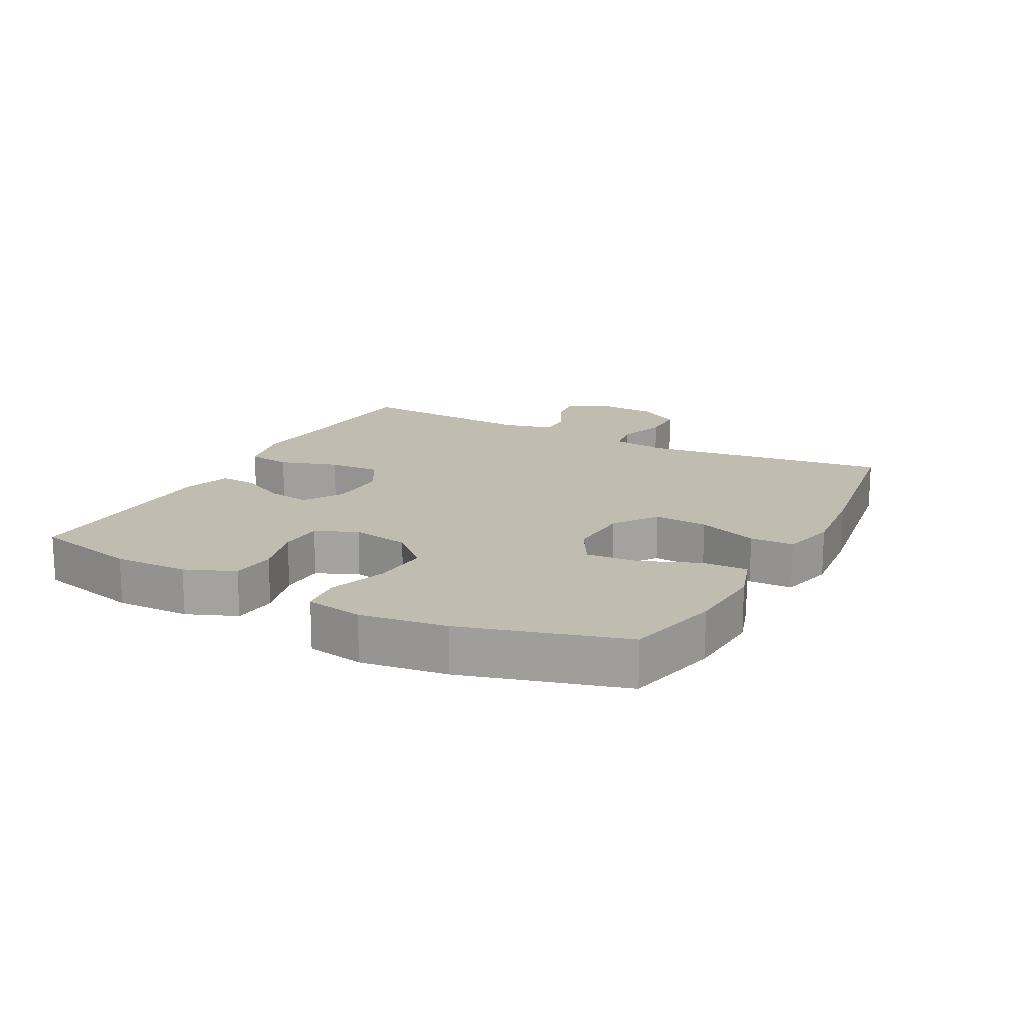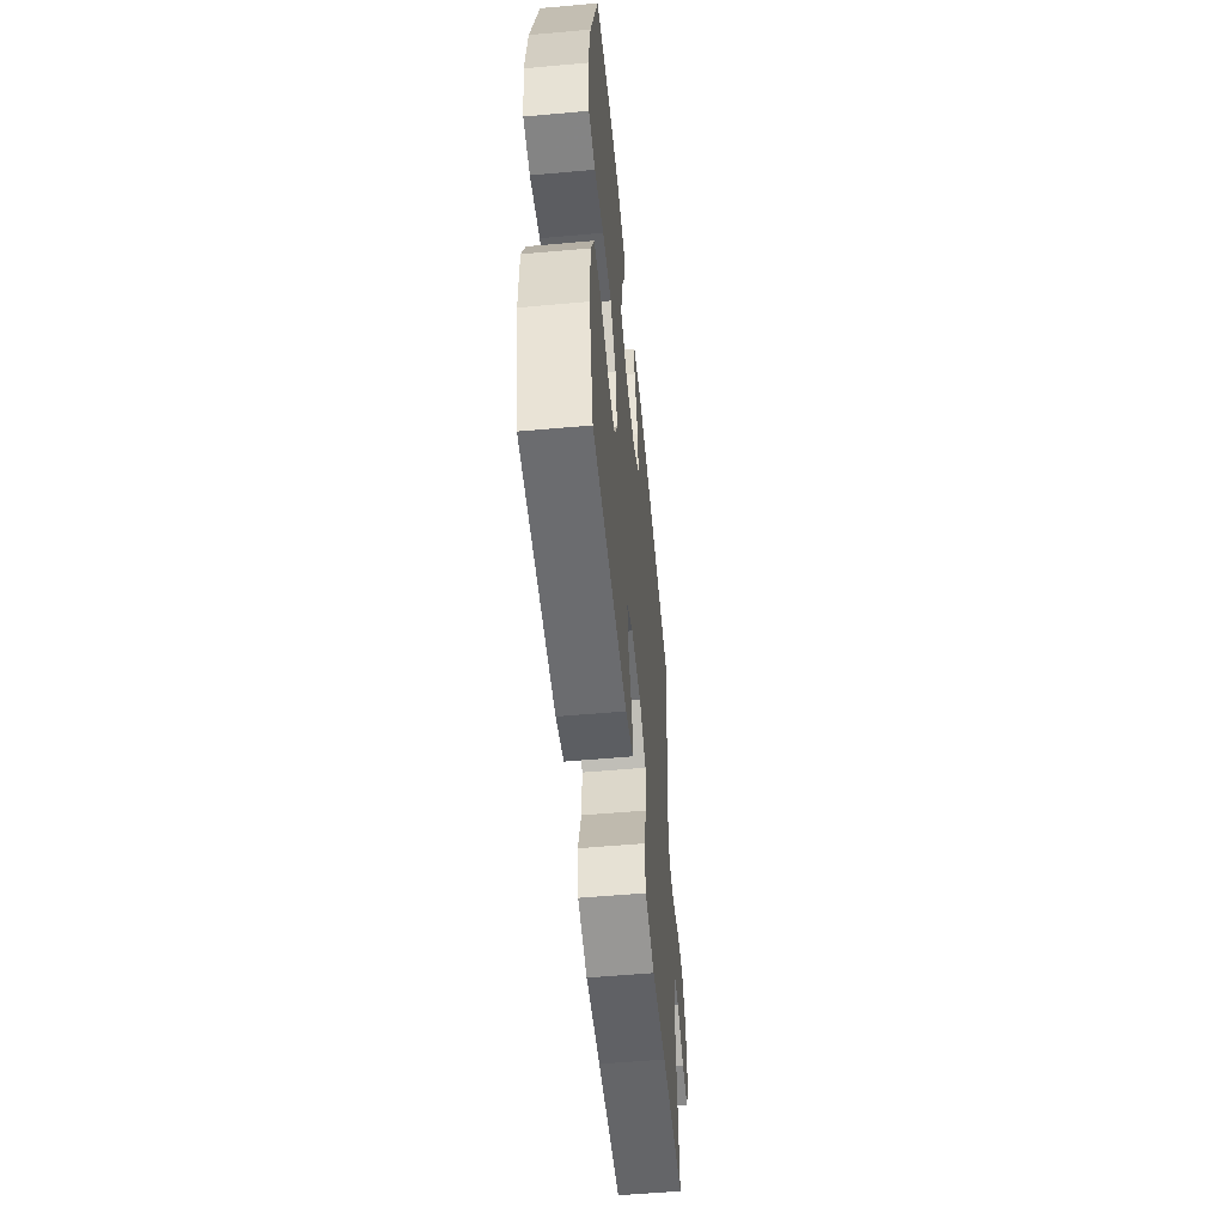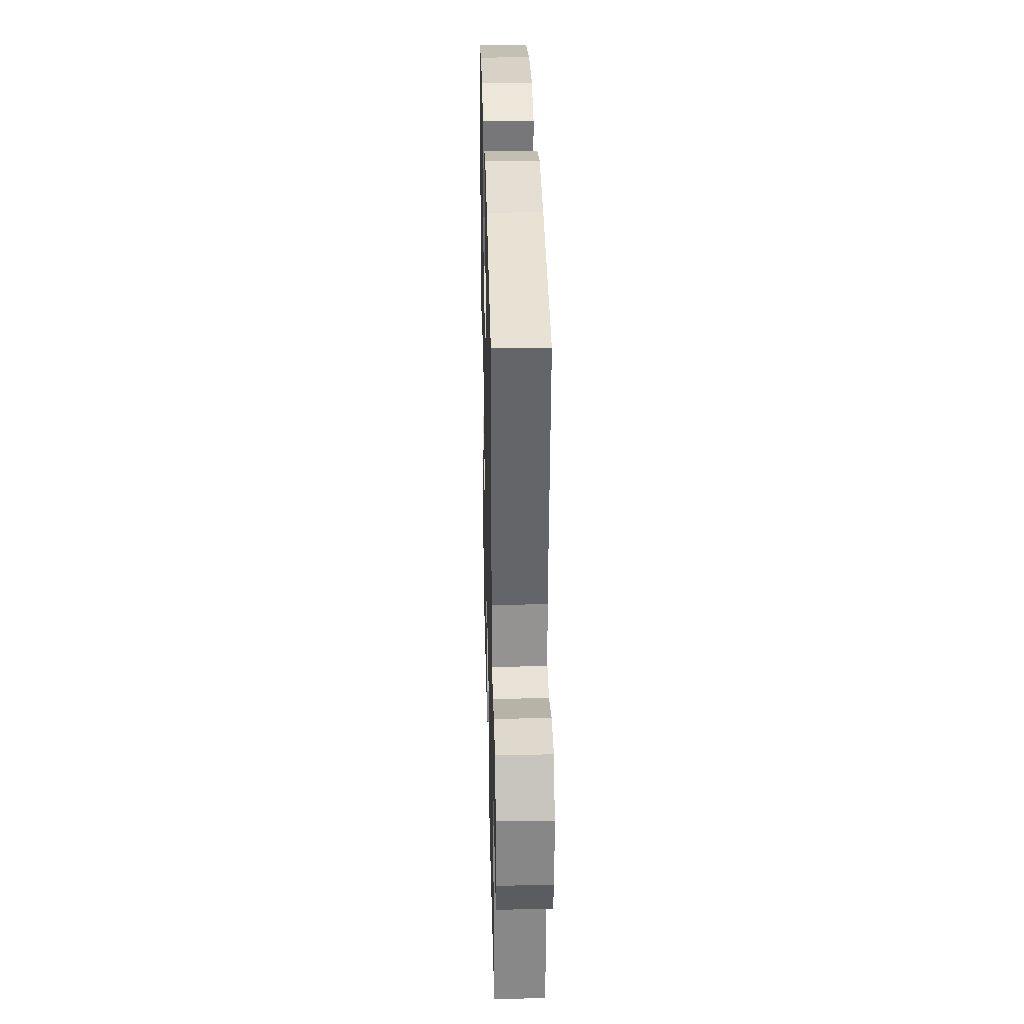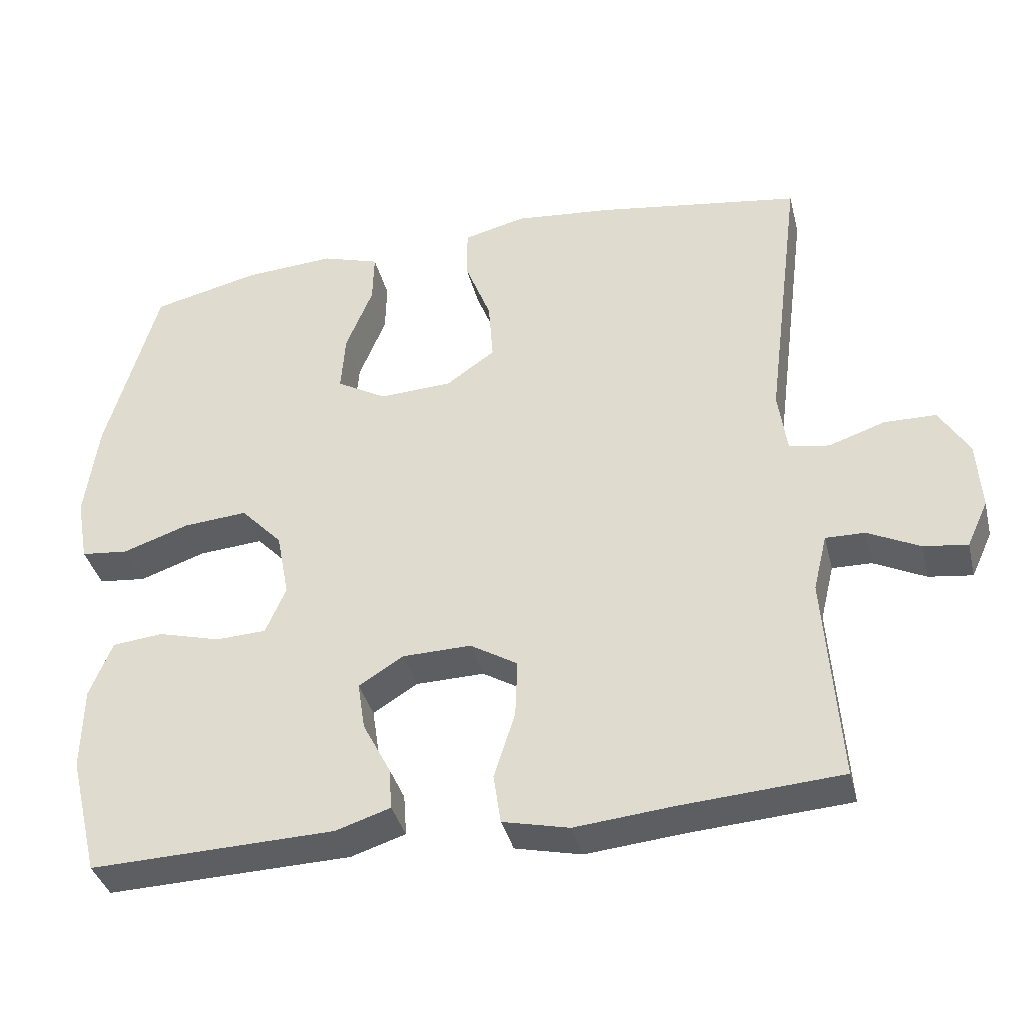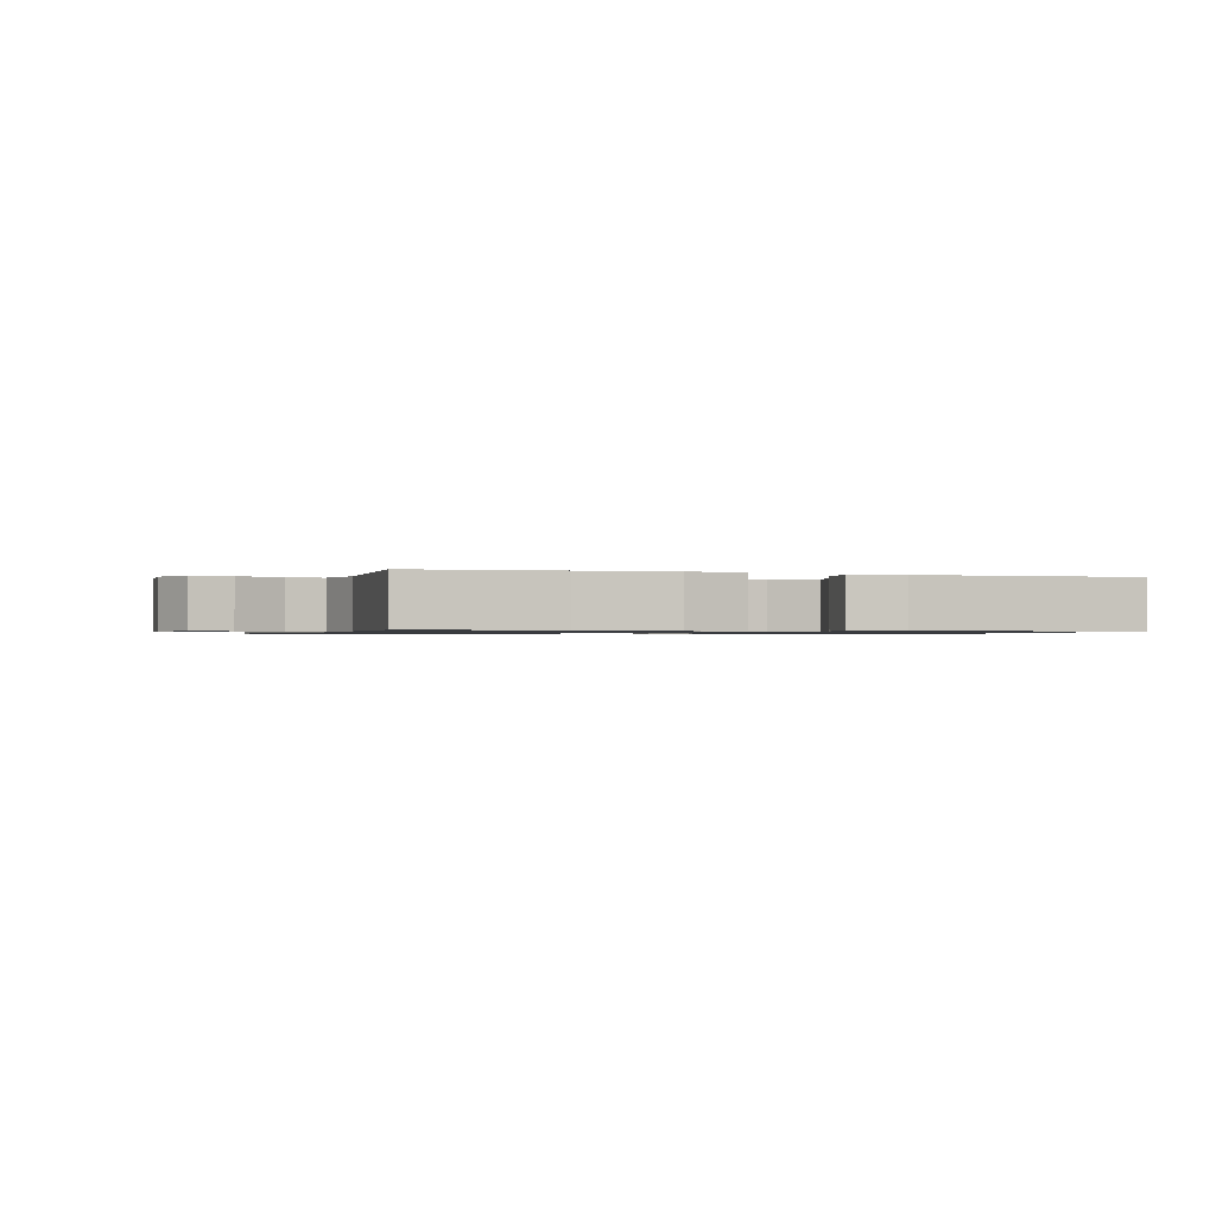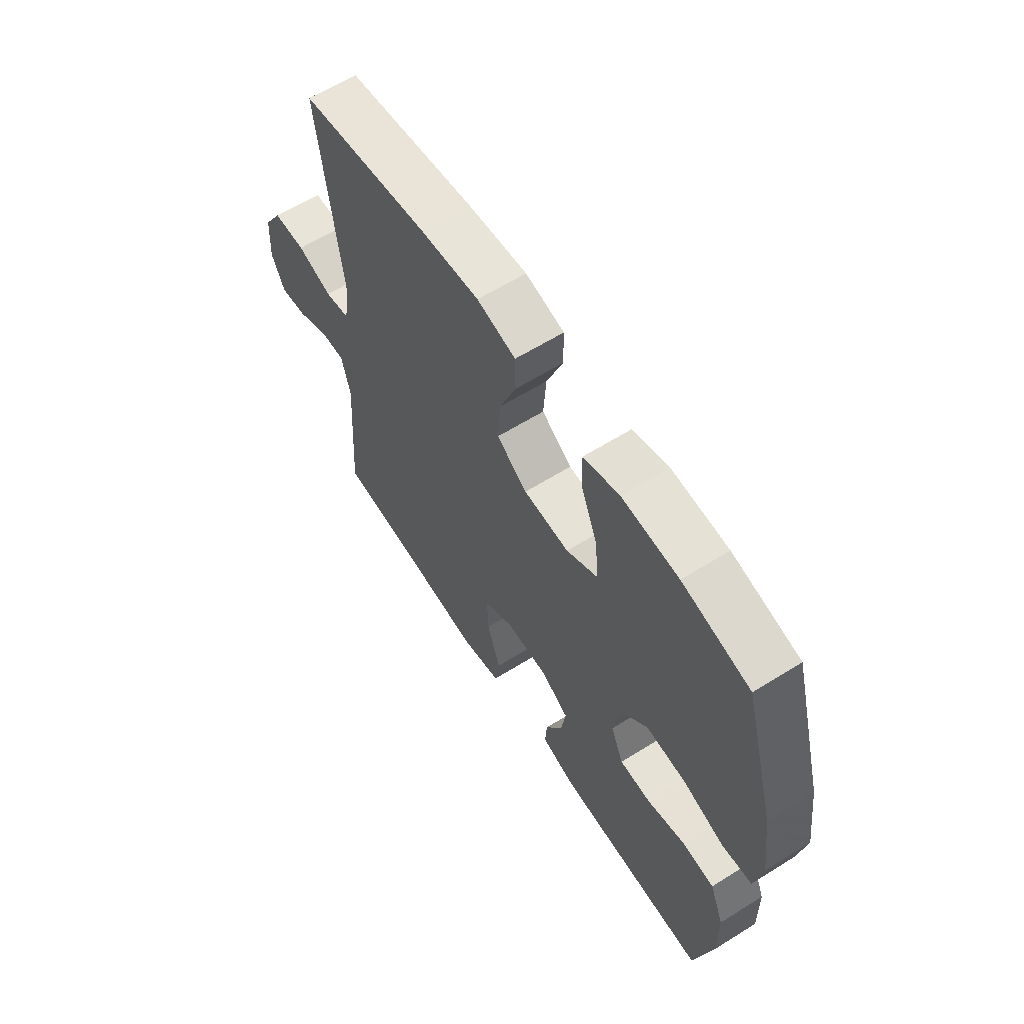
<metadata>
{"format":"obj","ext":"obj","renderer":"f3d","projection":"perspective","resolution":1024,"background":"white","views":[{"elev":16.3,"azim":-62.3,"up":"+Y"},{"elev":-55.4,"azim":-84.6,"up":"+Z"},{"elev":31.3,"azim":88.6,"up":"+Z"},{"elev":-37.6,"azim":13.8,"up":"+Z"},{"elev":-0.9,"azim":161.6,"up":"+Y"},{"elev":61.7,"azim":-122.4,"up":"+Z"}]}
</metadata>
<code>
v 0.5 0.07 0.5
v 0.451 0.07 0.115
v 0.463 0.07 0.029
v 0.518 0.07 0.019
v 0.595 0.07 0.045
v 0.666 0.07 0.044
v 0.707 0.07 -0.023
v 0.713 0.07 -0.117
v 0.684 0.07 -0.18
v 0.624 0.07 -0.172
v 0.553 0.07 -0.137
v 0.499 0.07 -0.136
v 0.48 0.07 -0.214
v 0.5 0.07 -0.5
v 0.283 0.07 -0.515
v 0.147 0.07 -0.528
v 0.056 0.07 -0.507
v 0.046 0.07 -0.439
v 0.075 0.07 -0.348
v 0.078 0.07 -0.269
v 0.013 0.07 -0.23
v -0.081 0.07 -0.232
v -0.142 0.07 -0.27
v -0.132 0.07 -0.336
v -0.094 0.07 -0.409
v -0.09 0.07 -0.466
v -0.165 0.07 -0.49
v -0.5 0.07 -0.5
v -0.54 0.07 -0.336
v -0.538 0.07 -0.221
v -0.507 0.07 -0.144
v -0.437 0.07 -0.137
v -0.352 0.07 -0.16
v -0.283 0.07 -0.157
v -0.255 0.07 -0.092
v -0.272 0.07 -0.002
v -0.329 0.07 0.058
v -0.417 0.07 0.051
v -0.508 0.07 0.02
v -0.573 0.07 0.027
v -0.589 0.07 0.116
v -0.571 0.07 0.25
v -0.5 0.07 0.5
v -0.352 0.07 0.535
v -0.228 0.07 0.543
v -0.149 0.07 0.518
v -0.151 0.07 0.448
v -0.188 0.07 0.357
v -0.194 0.07 0.277
v -0.126 0.07 0.238
v -0.026 0.07 0.243
v 0.041 0.07 0.29
v 0.035 0.07 0.374
v -0.001 0.07 0.467
v 0 0.07 0.535
v 0.085 0.07 0.556
v 0.217 0.07 0.543
v 0.5 0 0.5
v 0.451 0 0.115
v 0.463 0 0.029
v 0.518 0 0.019
v 0.595 0 0.045
v 0.666 0 0.044
v 0.707 0 -0.023
v 0.713 0 -0.117
v 0.684 0 -0.18
v 0.624 0 -0.172
v 0.553 0 -0.137
v 0.499 0 -0.136
v 0.48 0 -0.214
v 0.5 0 -0.5
v 0.283 0 -0.515
v 0.147 0 -0.528
v 0.056 0 -0.507
v 0.046 0 -0.439
v 0.075 0 -0.348
v 0.078 0 -0.269
v 0.013 0 -0.23
v -0.081 0 -0.232
v -0.142 0 -0.27
v -0.132 0 -0.336
v -0.094 0 -0.409
v -0.09 0 -0.466
v -0.165 0 -0.49
v -0.5 0 -0.5
v -0.54 0 -0.336
v -0.538 0 -0.221
v -0.507 0 -0.144
v -0.437 0 -0.137
v -0.352 0 -0.16
v -0.283 0 -0.157
v -0.255 0 -0.092
v -0.272 0 -0.002
v -0.329 0 0.058
v -0.417 0 0.051
v -0.508 0 0.02
v -0.573 0 0.027
v -0.589 0 0.116
v -0.571 0 0.25
v -0.5 0 0.5
v -0.352 0 0.535
v -0.228 0 0.543
v -0.149 0 0.518
v -0.151 0 0.448
v -0.188 0 0.357
v -0.194 0 0.277
v -0.126 0 0.238
v -0.026 0 0.243
v 0.041 0 0.29
v 0.035 0 0.374
v -0.001 0 0.467
v 0 0 0.535
v 0.085 0 0.556
v 0.217 0 0.543
f 57 1 2
f 56 57 2
f 55 56 2
f 54 55 2
f 53 54 2
f 52 53 2 3
f 51 52 3
f 50 51 3
f 46 47 48
f 45 46 48
f 44 45 48
f 43 44 48
f 42 43 48
f 41 42 48
f 40 41 48
f 39 40 48
f 38 39 48
f 37 38 48 49
f 36 37 49 50
f 31 32 33
f 30 31 33
f 29 30 33
f 28 29 33
f 27 28 33
f 26 27 33
f 25 26 33
f 24 25 33
f 23 24 33 34
f 22 23 34 35
f 17 18 19
f 16 17 19
f 15 16 19
f 15 19 20
f 14 15 20
f 13 14 20
f 12 13 20 21
f 9 10 11
f 8 9 11
f 7 8 11
f 6 7 11
f 5 6 11
f 4 5 11
f 3 4 11 12
f 35 36 50
f 22 35 50
f 21 22 50
f 12 21 50
f 3 12 50
f 59 58 114
f 59 114 113
f 59 113 112
f 59 112 111
f 59 111 110
f 60 59 110 109
f 60 109 108
f 60 108 107
f 105 104 103
f 105 103 102
f 105 102 101
f 105 101 100
f 105 100 99
f 105 99 98
f 105 98 97
f 105 97 96
f 105 96 95
f 106 105 95 94
f 107 106 94 93
f 90 89 88
f 90 88 87
f 90 87 86
f 90 86 85
f 90 85 84
f 90 84 83
f 90 83 82
f 90 82 81
f 91 90 81 80
f 92 91 80 79
f 76 75 74
f 76 74 73
f 76 73 72
f 77 76 72
f 77 72 71
f 77 71 70
f 78 77 70 69
f 68 67 66
f 68 66 65
f 68 65 64
f 68 64 63
f 68 63 62
f 68 62 61
f 69 68 61 60
f 107 93 92
f 107 92 79
f 107 79 78
f 107 78 69
f 107 69 60
f 1 58 59 2
f 2 59 60 3
f 3 60 61 4
f 4 61 62 5
f 5 62 63 6
f 6 63 64 7
f 7 64 65 8
f 8 65 66 9
f 9 66 67 10
f 10 67 68 11
f 11 68 69 12
f 12 69 70 13
f 13 70 71 14
f 14 71 72 15
f 15 72 73 16
f 16 73 74 17
f 17 74 75 18
f 18 75 76 19
f 19 76 77 20
f 20 77 78 21
f 21 78 79 22
f 22 79 80 23
f 23 80 81 24
f 24 81 82 25
f 25 82 83 26
f 26 83 84 27
f 27 84 85 28
f 28 85 86 29
f 29 86 87 30
f 30 87 88 31
f 31 88 89 32
f 32 89 90 33
f 33 90 91 34
f 34 91 92 35
f 35 92 93 36
f 36 93 94 37
f 37 94 95 38
f 38 95 96 39
f 39 96 97 40
f 40 97 98 41
f 41 98 99 42
f 42 99 100 43
f 43 100 101 44
f 44 101 102 45
f 45 102 103 46
f 46 103 104 47
f 47 104 105 48
f 48 105 106 49
f 49 106 107 50
f 50 107 108 51
f 51 108 109 52
f 52 109 110 53
f 53 110 111 54
f 54 111 112 55
f 55 112 113 56
f 56 113 114 57
f 57 114 58 1

</code>
